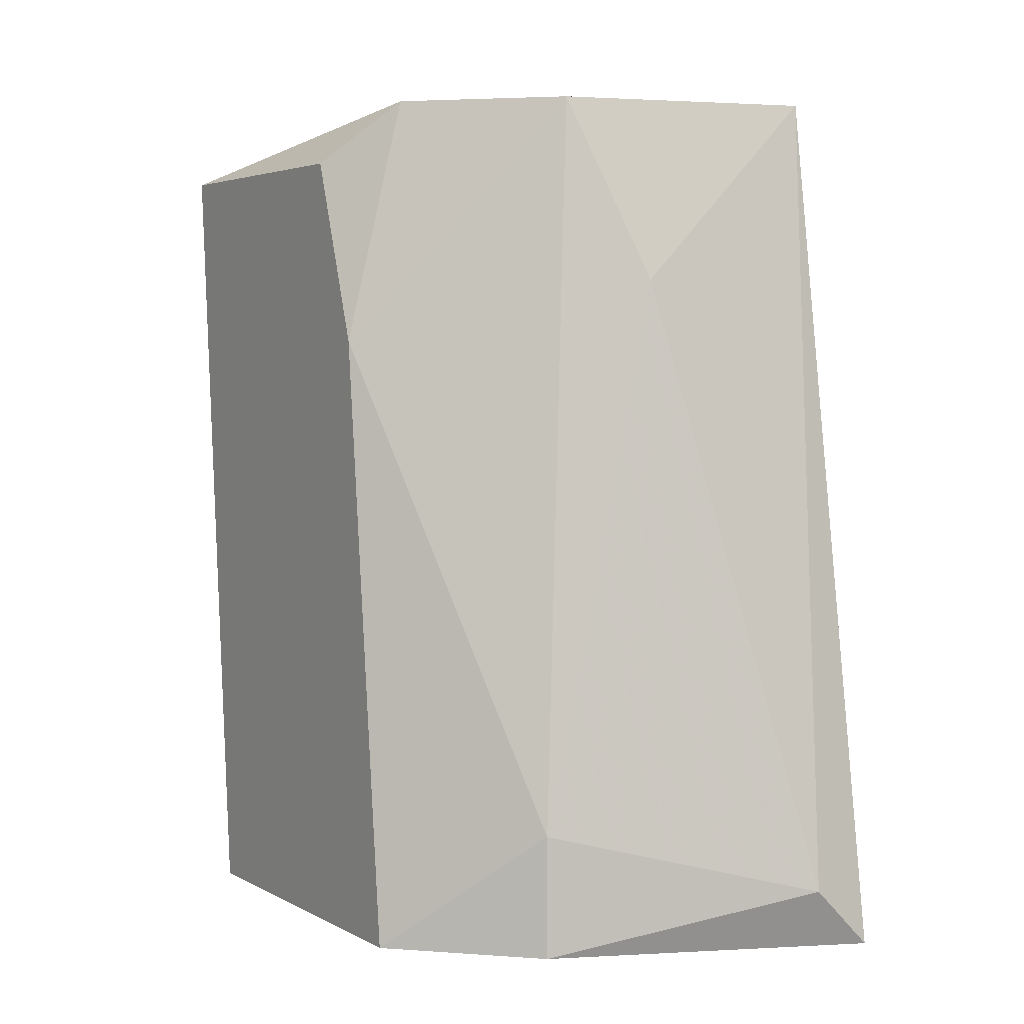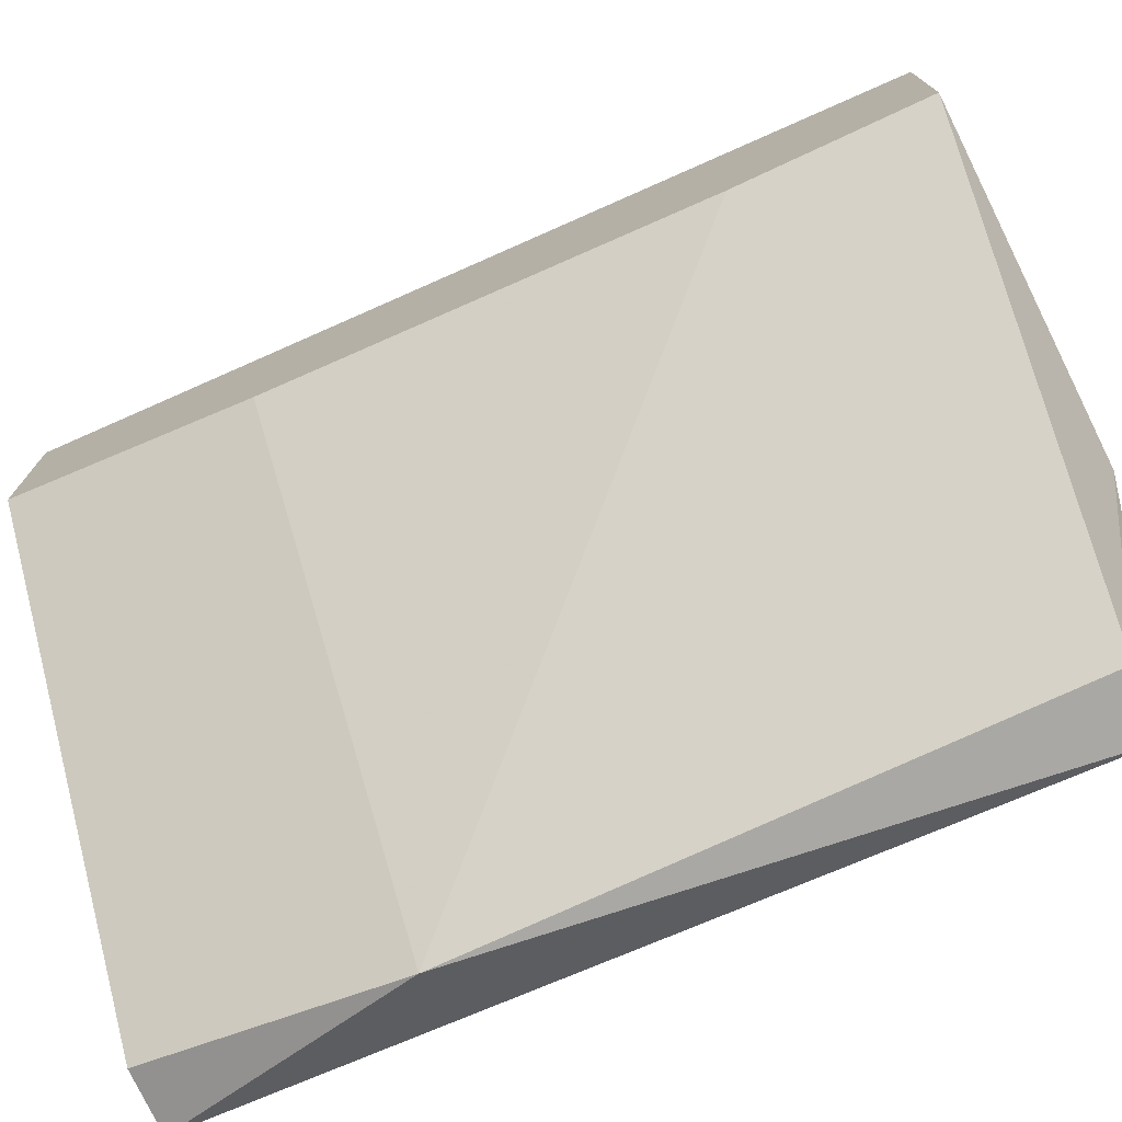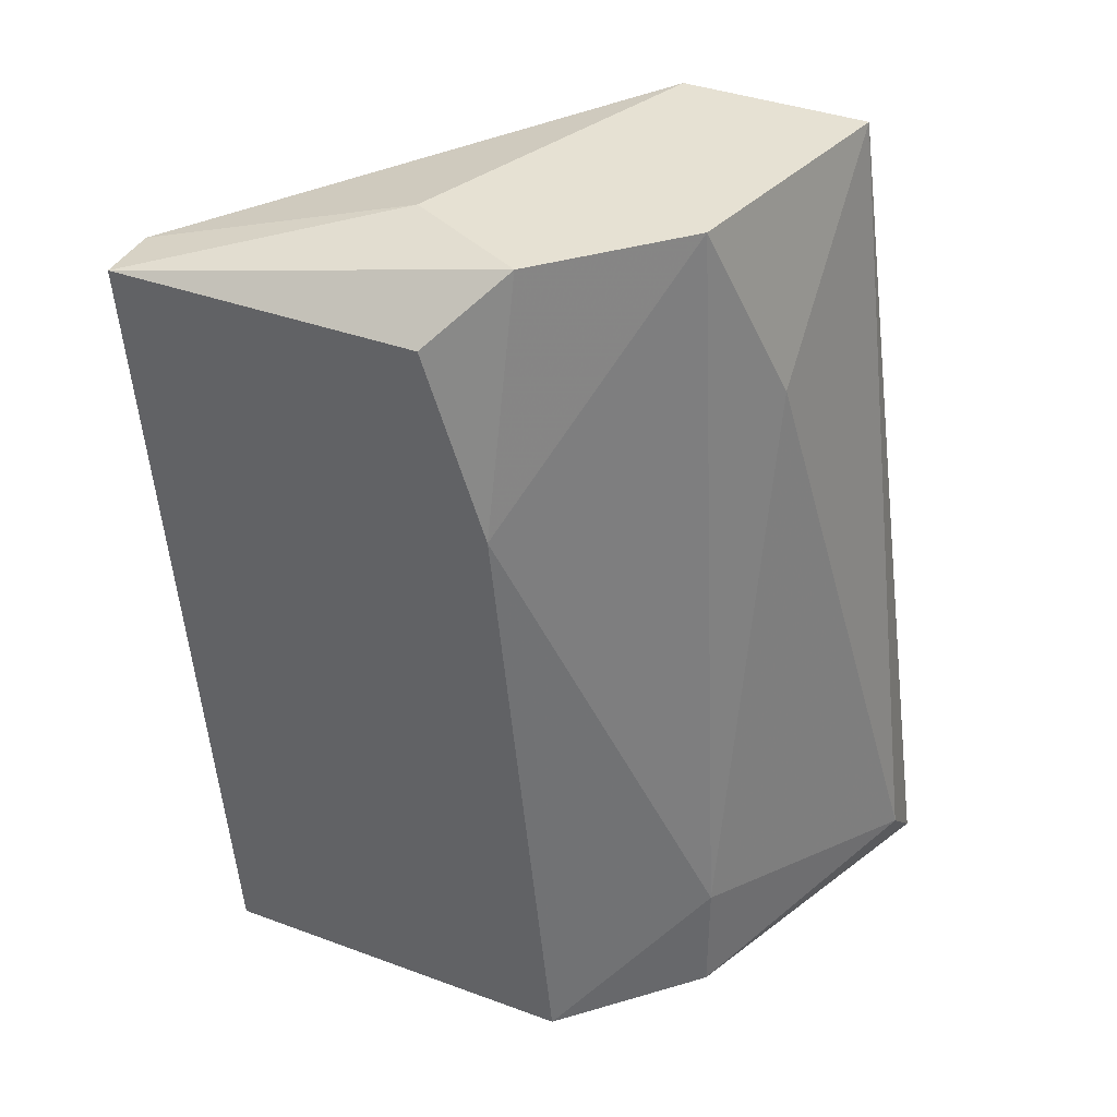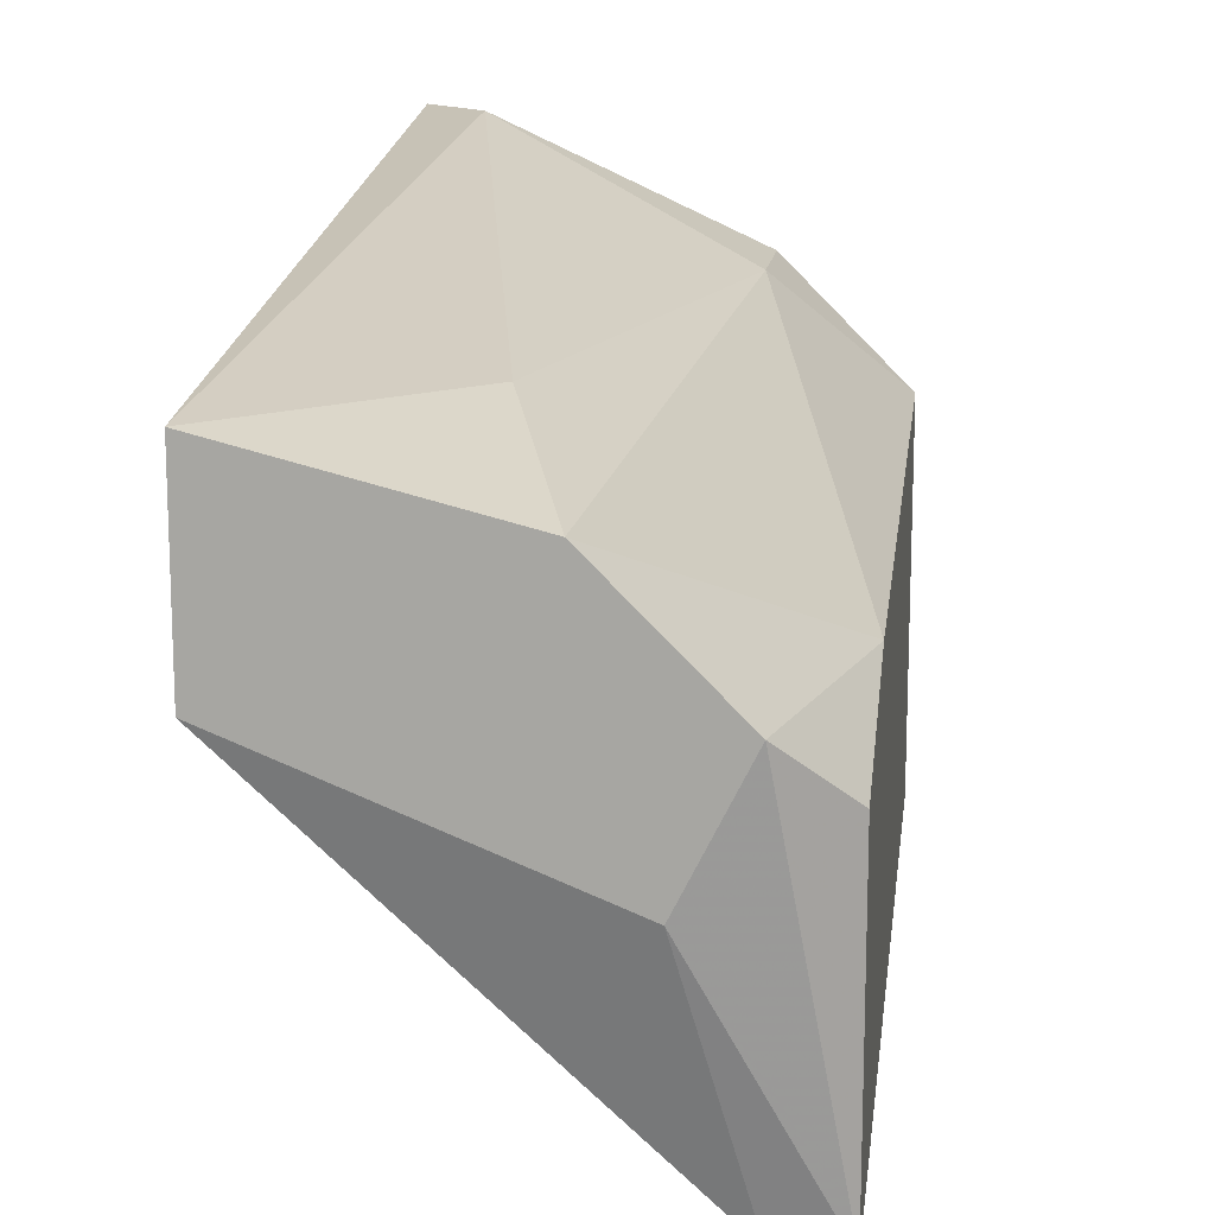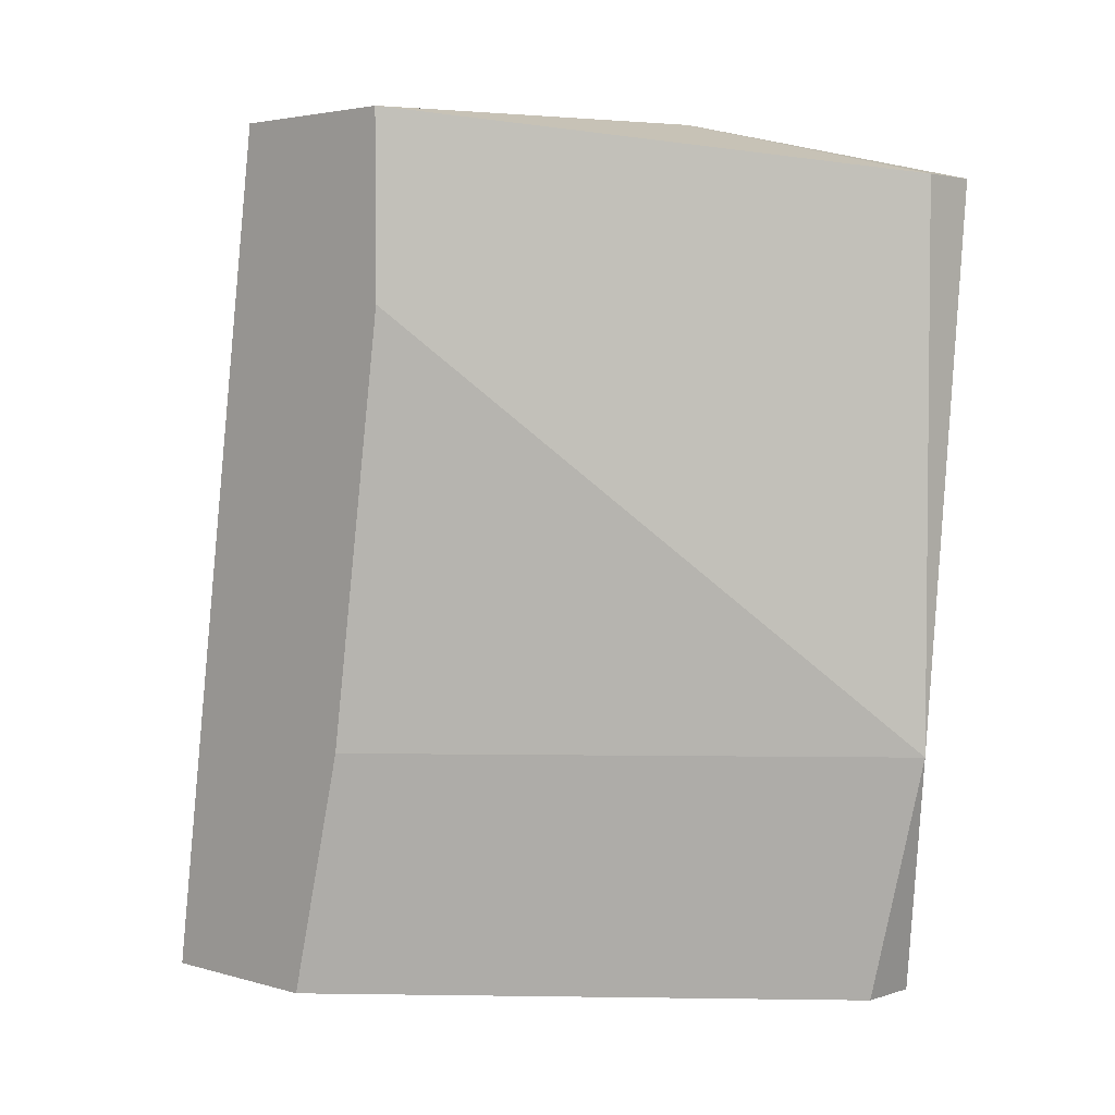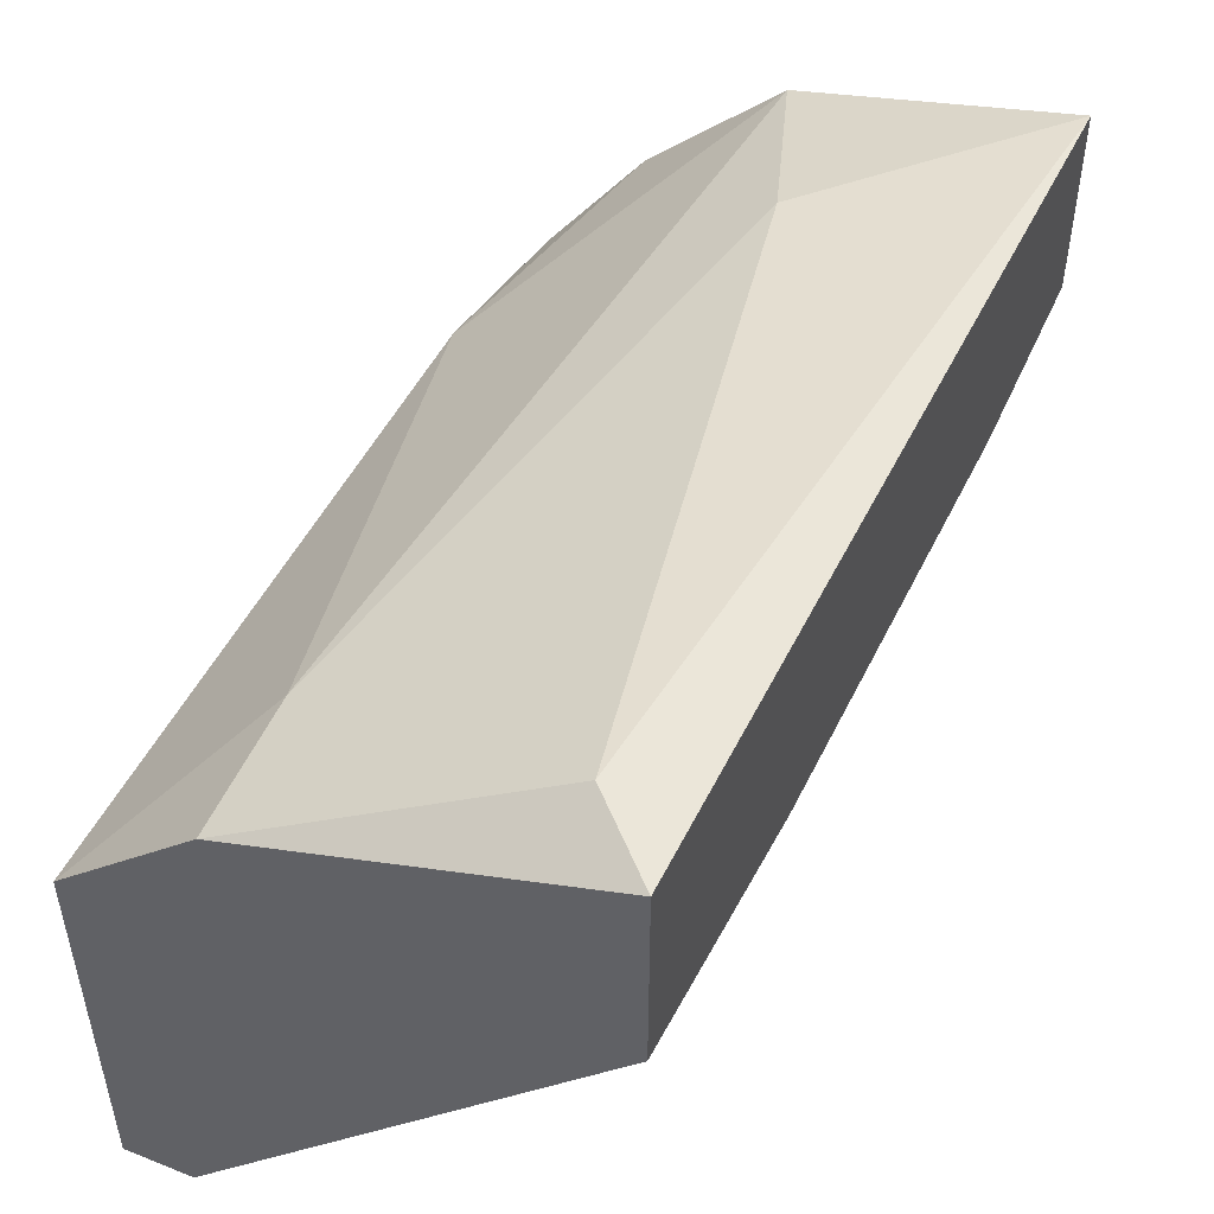
<metadata>
{"format":"obj","ext":"obj","renderer":"f3d","projection":"perspective","resolution":1024,"background":"white","views":[{"elev":4.0,"azim":148.2,"up":"+Z"},{"elev":-75.0,"azim":-65.1,"up":"+Y"},{"elev":38.8,"azim":114.8,"up":"+Z"},{"elev":14.3,"azim":7.5,"up":"+Y"},{"elev":3.4,"azim":-46.6,"up":"+Z"},{"elev":51.4,"azim":-156.4,"up":"+Y"}]}
</metadata>
<code>
v 0.01722 0.02437 0.05048
v 0.01722 0.02437 0.03618
v 0.01722 0.02596 0.02982
v 0.01722 0.0339 0.05206
v 0.00768 0.03549 0.03618
v 0.00768 0.0339 0.0473
v 0.00768 0.0339 0.05206
v 0.00768 0.03708 0.02982
v 0.00768 0.03867 0.05206
v 0.00768 0.04185 0.02982
v 0.00927 0.04185 0.03141
v 0.01881 0.03549 0.02982
v 0.01881 0.02437 0.05048
v 0.01881 0.02596 0.02982
v 0.01881 0.0339 0.04571
v 0.01881 0.03232 0.05048
v 0.01404 0.03708 0.05206
v 0.01563 0.03867 0.033
v 0.01563 0.03867 0.02982
v 0.01563 0.03073 0.05206
v 0.01245 0.03867 0.0473
f 7 1 20
f 5 7 10
f 12 13 14
f 13 2 14
f 10 12 14
f 10 7 9
f 7 4 9
f 2 5 8
f 5 10 8
f 10 14 8
f 13 12 15
f 12 18 15
f 2 13 1
f 7 2 1
f 10 9 11
f 9 21 11
f 21 18 11
f 21 9 17
f 9 4 17
f 18 21 17
f 4 15 17
f 15 18 17
f 14 2 3
f 2 8 3
f 8 14 3
f 5 2 6
f 2 7 6
f 7 5 6
f 4 13 16
f 13 15 16
f 15 4 16
f 12 10 19
f 18 12 19
f 10 11 19
f 11 18 19
f 13 4 20
f 4 7 20
f 1 13 20

</code>
